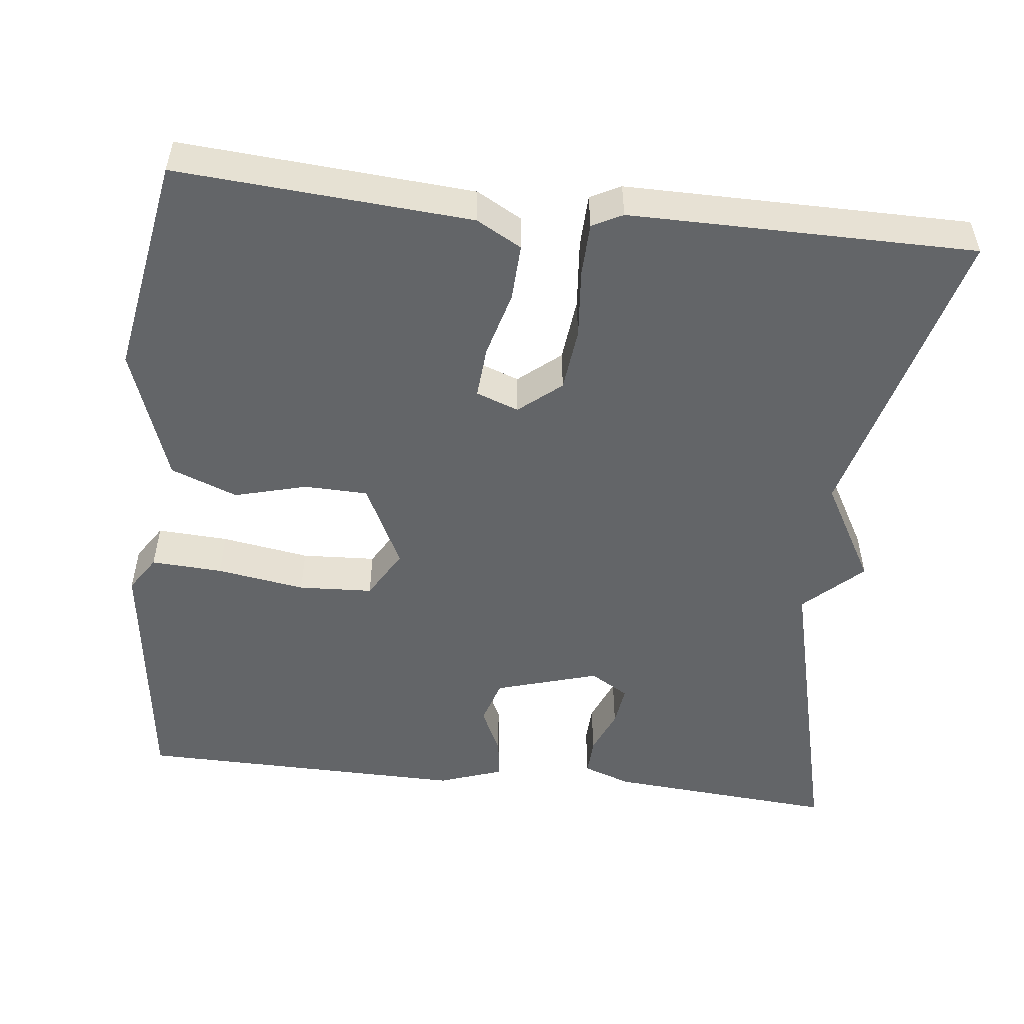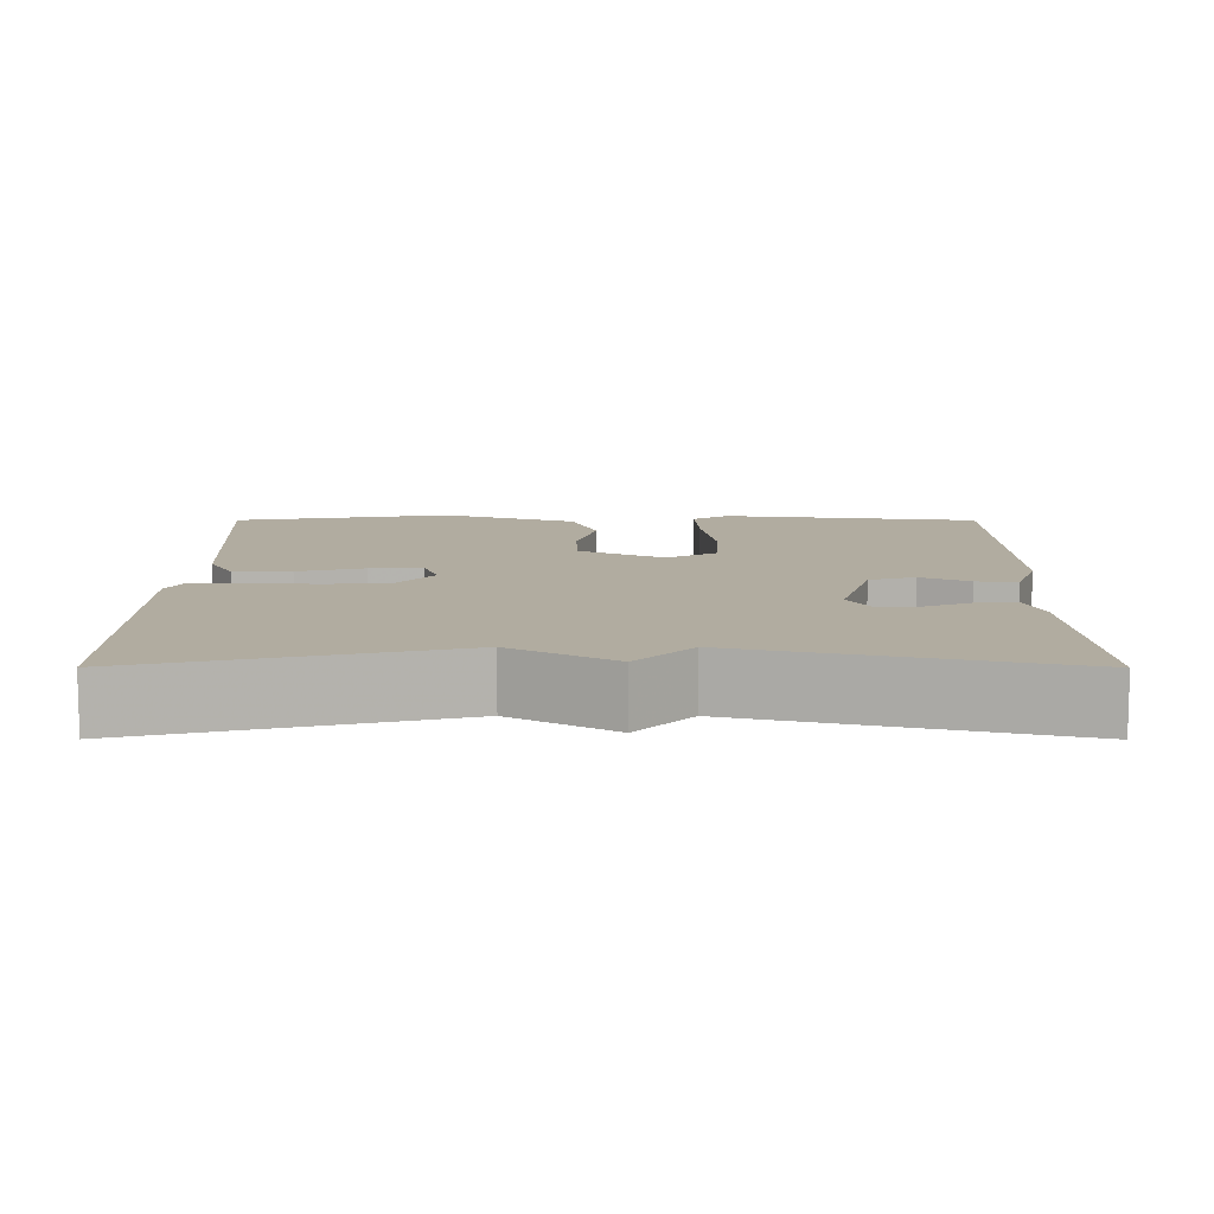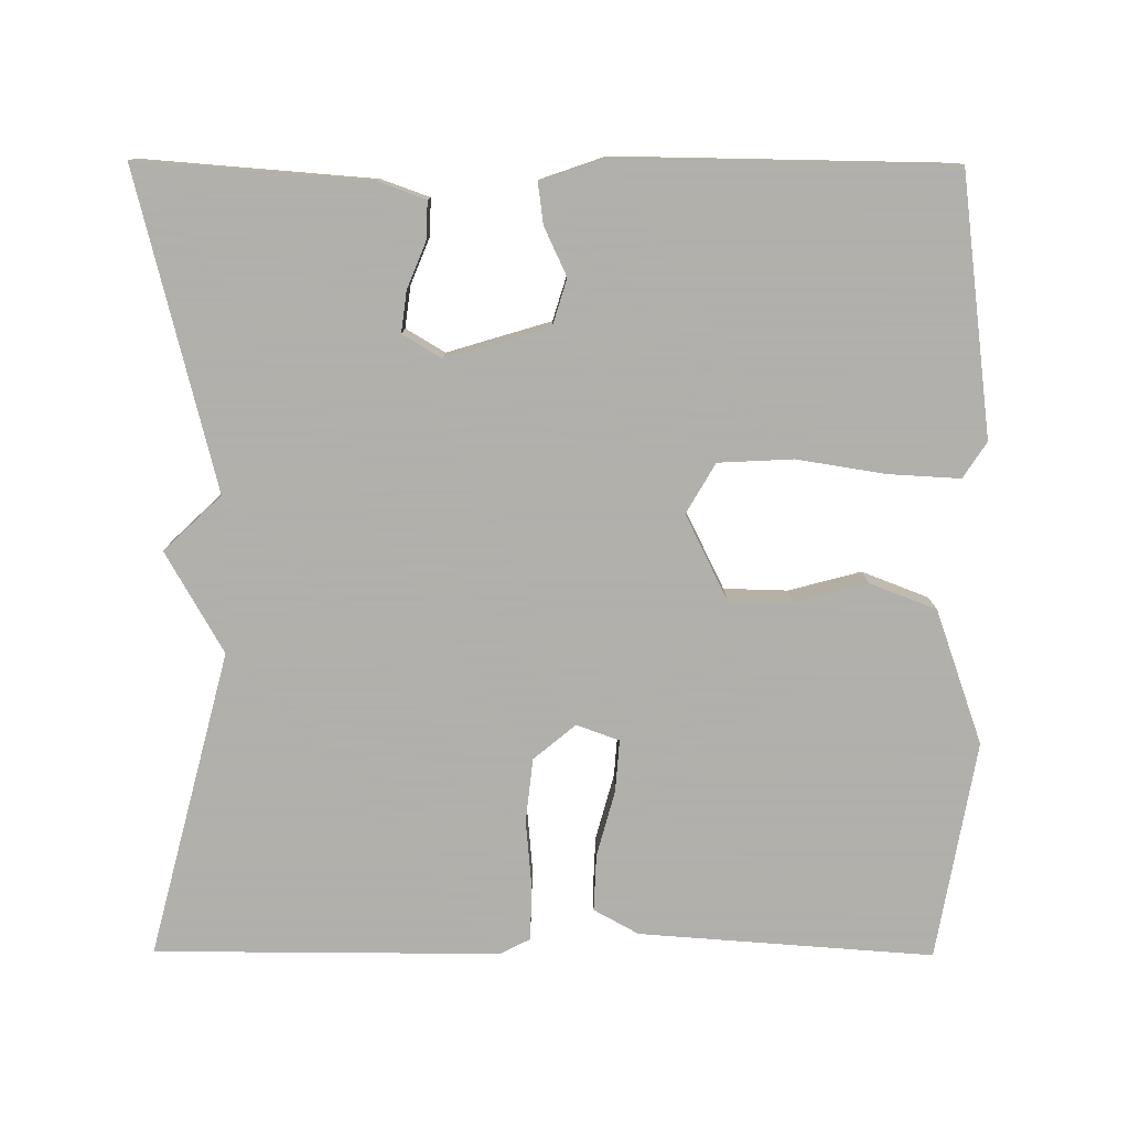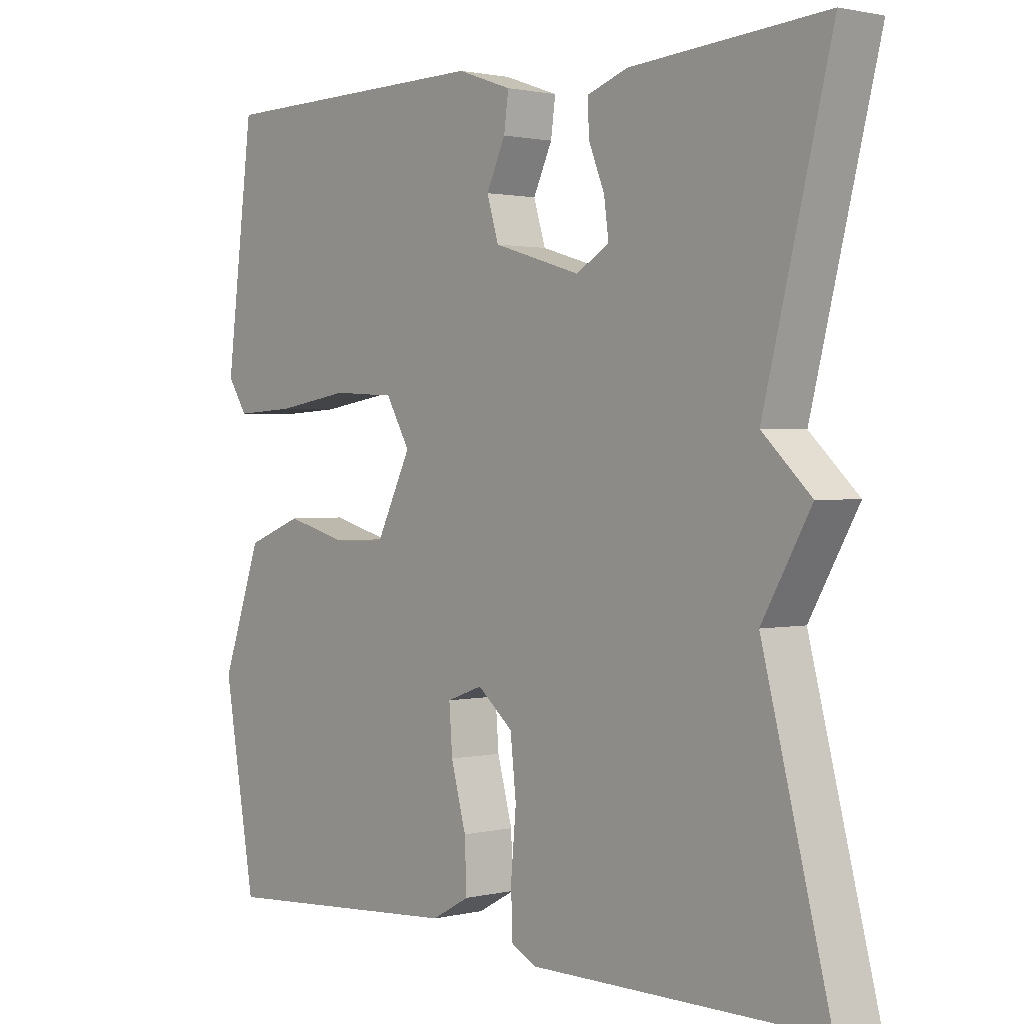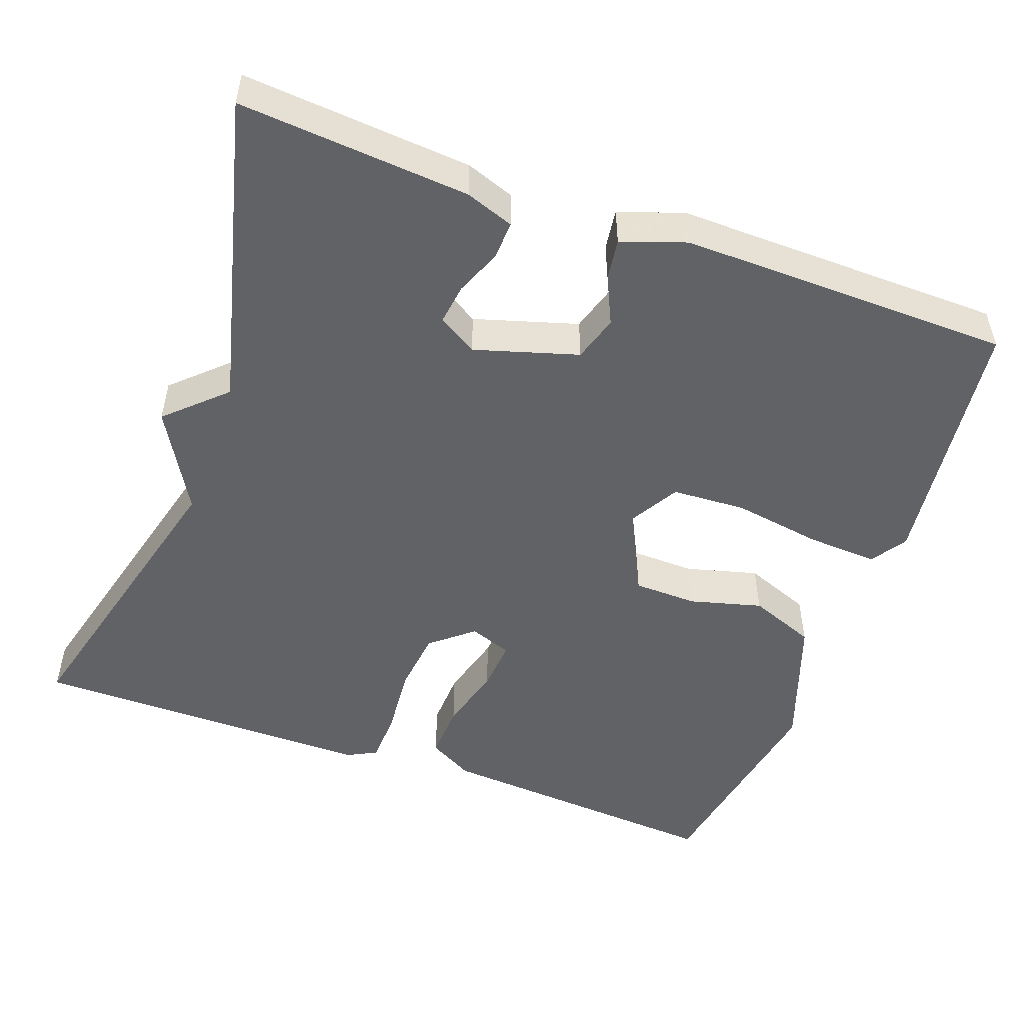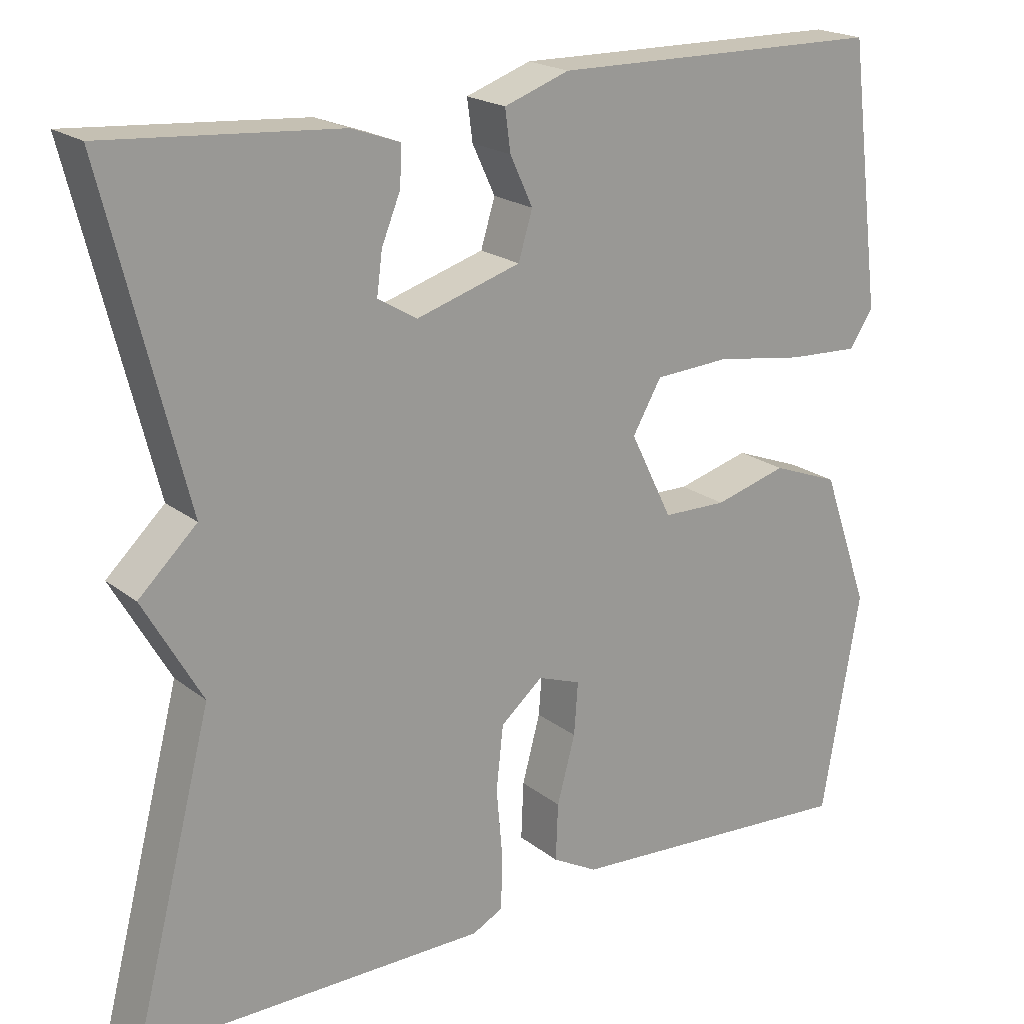
<metadata>
{"format":"obj","ext":"obj","renderer":"f3d","projection":"perspective","resolution":1024,"background":"white","views":[{"elev":-51.4,"azim":173.5,"up":"+Y"},{"elev":10.1,"azim":-89.9,"up":"+Y"},{"elev":-78.4,"azim":-0.3,"up":"+Y"},{"elev":1.4,"azim":-130.5,"up":"+Z"},{"elev":-50.6,"azim":-20.0,"up":"+Y"},{"elev":20.3,"azim":-36.0,"up":"+Z"}]}
</metadata>
<code>
v -0.5 0.07 0.5
v -0.204 0.07 0.477
v -0.142 0.07 0.455
v -0.144 0.07 0.406
v -0.168 0.07 0.347
v -0.175 0.07 0.294
v -0.125 0.07 0.264
v 0.008 0.07 0.304
v 0.026 0.07 0.363
v -0.003 0.07 0.425
v -0.01 0.07 0.477
v 0.073 0.07 0.506
v 0.5 0.07 0.5
v 0.542 0.07 0.166
v 0.512 0.07 0.12
v 0.42 0.07 0.125
v 0.306 0.07 0.143
v 0.21 0.07 0.138
v 0.173 0.07 0.074
v 0.227 0.07 -0.035
v 0.309 0.07 -0.037
v 0.402 0.07 -0.012
v 0.488 0.07 -0.045
v 0.549 0.07 -0.218
v 0.5 0.07 -0.5
v 0.122 0.07 -0.473
v 0.064 0.07 -0.441
v 0.067 0.07 -0.368
v 0.09 0.07 -0.283
v 0.095 0.07 -0.216
v 0.04 0.07 -0.196
v -0.014 0.07 -0.241
v -0.023 0.07 -0.323
v -0.015 0.07 -0.412
v -0.017 0.07 -0.481
v -0.056 0.07 -0.501
v -0.5 0.07 -0.5
v -0.398 0.07 -0.106
v -0.472 0.07 0.024
v -0.398 0.07 0.094
v -0.5 0 0.5
v -0.204 0 0.477
v -0.142 0 0.455
v -0.144 0 0.406
v -0.168 0 0.347
v -0.175 0 0.294
v -0.125 0 0.264
v 0.008 0 0.304
v 0.026 0 0.363
v -0.003 0 0.425
v -0.01 0 0.477
v 0.073 0 0.506
v 0.5 0 0.5
v 0.542 0 0.166
v 0.512 0 0.12
v 0.42 0 0.125
v 0.306 0 0.143
v 0.21 0 0.138
v 0.173 0 0.074
v 0.227 0 -0.035
v 0.309 0 -0.037
v 0.402 0 -0.012
v 0.488 0 -0.045
v 0.549 0 -0.218
v 0.5 0 -0.5
v 0.122 0 -0.473
v 0.064 0 -0.441
v 0.067 0 -0.368
v 0.09 0 -0.283
v 0.095 0 -0.216
v 0.04 0 -0.196
v -0.014 0 -0.241
v -0.023 0 -0.323
v -0.015 0 -0.412
v -0.017 0 -0.481
v -0.056 0 -0.501
v -0.5 0 -0.5
v -0.398 0 -0.106
v -0.472 0 0.024
v -0.398 0 0.094
f 38 39 40
f 36 37 38
f 35 36 38
f 34 35 38
f 33 34 38
f 32 33 38 40
f 31 32 40 1
f 27 28 29
f 26 27 29
f 25 26 29
f 24 25 29
f 23 24 29
f 22 23 29
f 21 22 29
f 20 21 29 30
f 19 20 30 31
f 15 16 17
f 14 15 17
f 13 14 17
f 12 13 17
f 11 12 17
f 10 11 17
f 9 10 17
f 8 9 17 18
f 7 8 18 19
f 3 4 5
f 2 3 5
f 1 2 5
f 1 5 6
f 31 1 6
f 6 7 19 31
f 80 79 78
f 78 77 76
f 78 76 75
f 78 75 74
f 78 74 73
f 80 78 73 72
f 41 80 72 71
f 69 68 67
f 69 67 66
f 69 66 65
f 69 65 64
f 69 64 63
f 69 63 62
f 69 62 61
f 70 69 61 60
f 71 70 60 59
f 57 56 55
f 57 55 54
f 57 54 53
f 57 53 52
f 57 52 51
f 57 51 50
f 57 50 49
f 58 57 49 48
f 59 58 48 47
f 45 44 43
f 45 43 42
f 45 42 41
f 46 45 41
f 46 41 71
f 71 59 47 46
f 1 41 42 2
f 2 42 43 3
f 3 43 44 4
f 4 44 45 5
f 5 45 46 6
f 6 46 47 7
f 7 47 48 8
f 8 48 49 9
f 9 49 50 10
f 10 50 51 11
f 11 51 52 12
f 12 52 53 13
f 13 53 54 14
f 14 54 55 15
f 15 55 56 16
f 16 56 57 17
f 17 57 58 18
f 18 58 59 19
f 19 59 60 20
f 20 60 61 21
f 21 61 62 22
f 22 62 63 23
f 23 63 64 24
f 24 64 65 25
f 25 65 66 26
f 26 66 67 27
f 27 67 68 28
f 28 68 69 29
f 29 69 70 30
f 30 70 71 31
f 31 71 72 32
f 32 72 73 33
f 33 73 74 34
f 34 74 75 35
f 35 75 76 36
f 36 76 77 37
f 37 77 78 38
f 38 78 79 39
f 39 79 80 40
f 40 80 41 1

</code>
